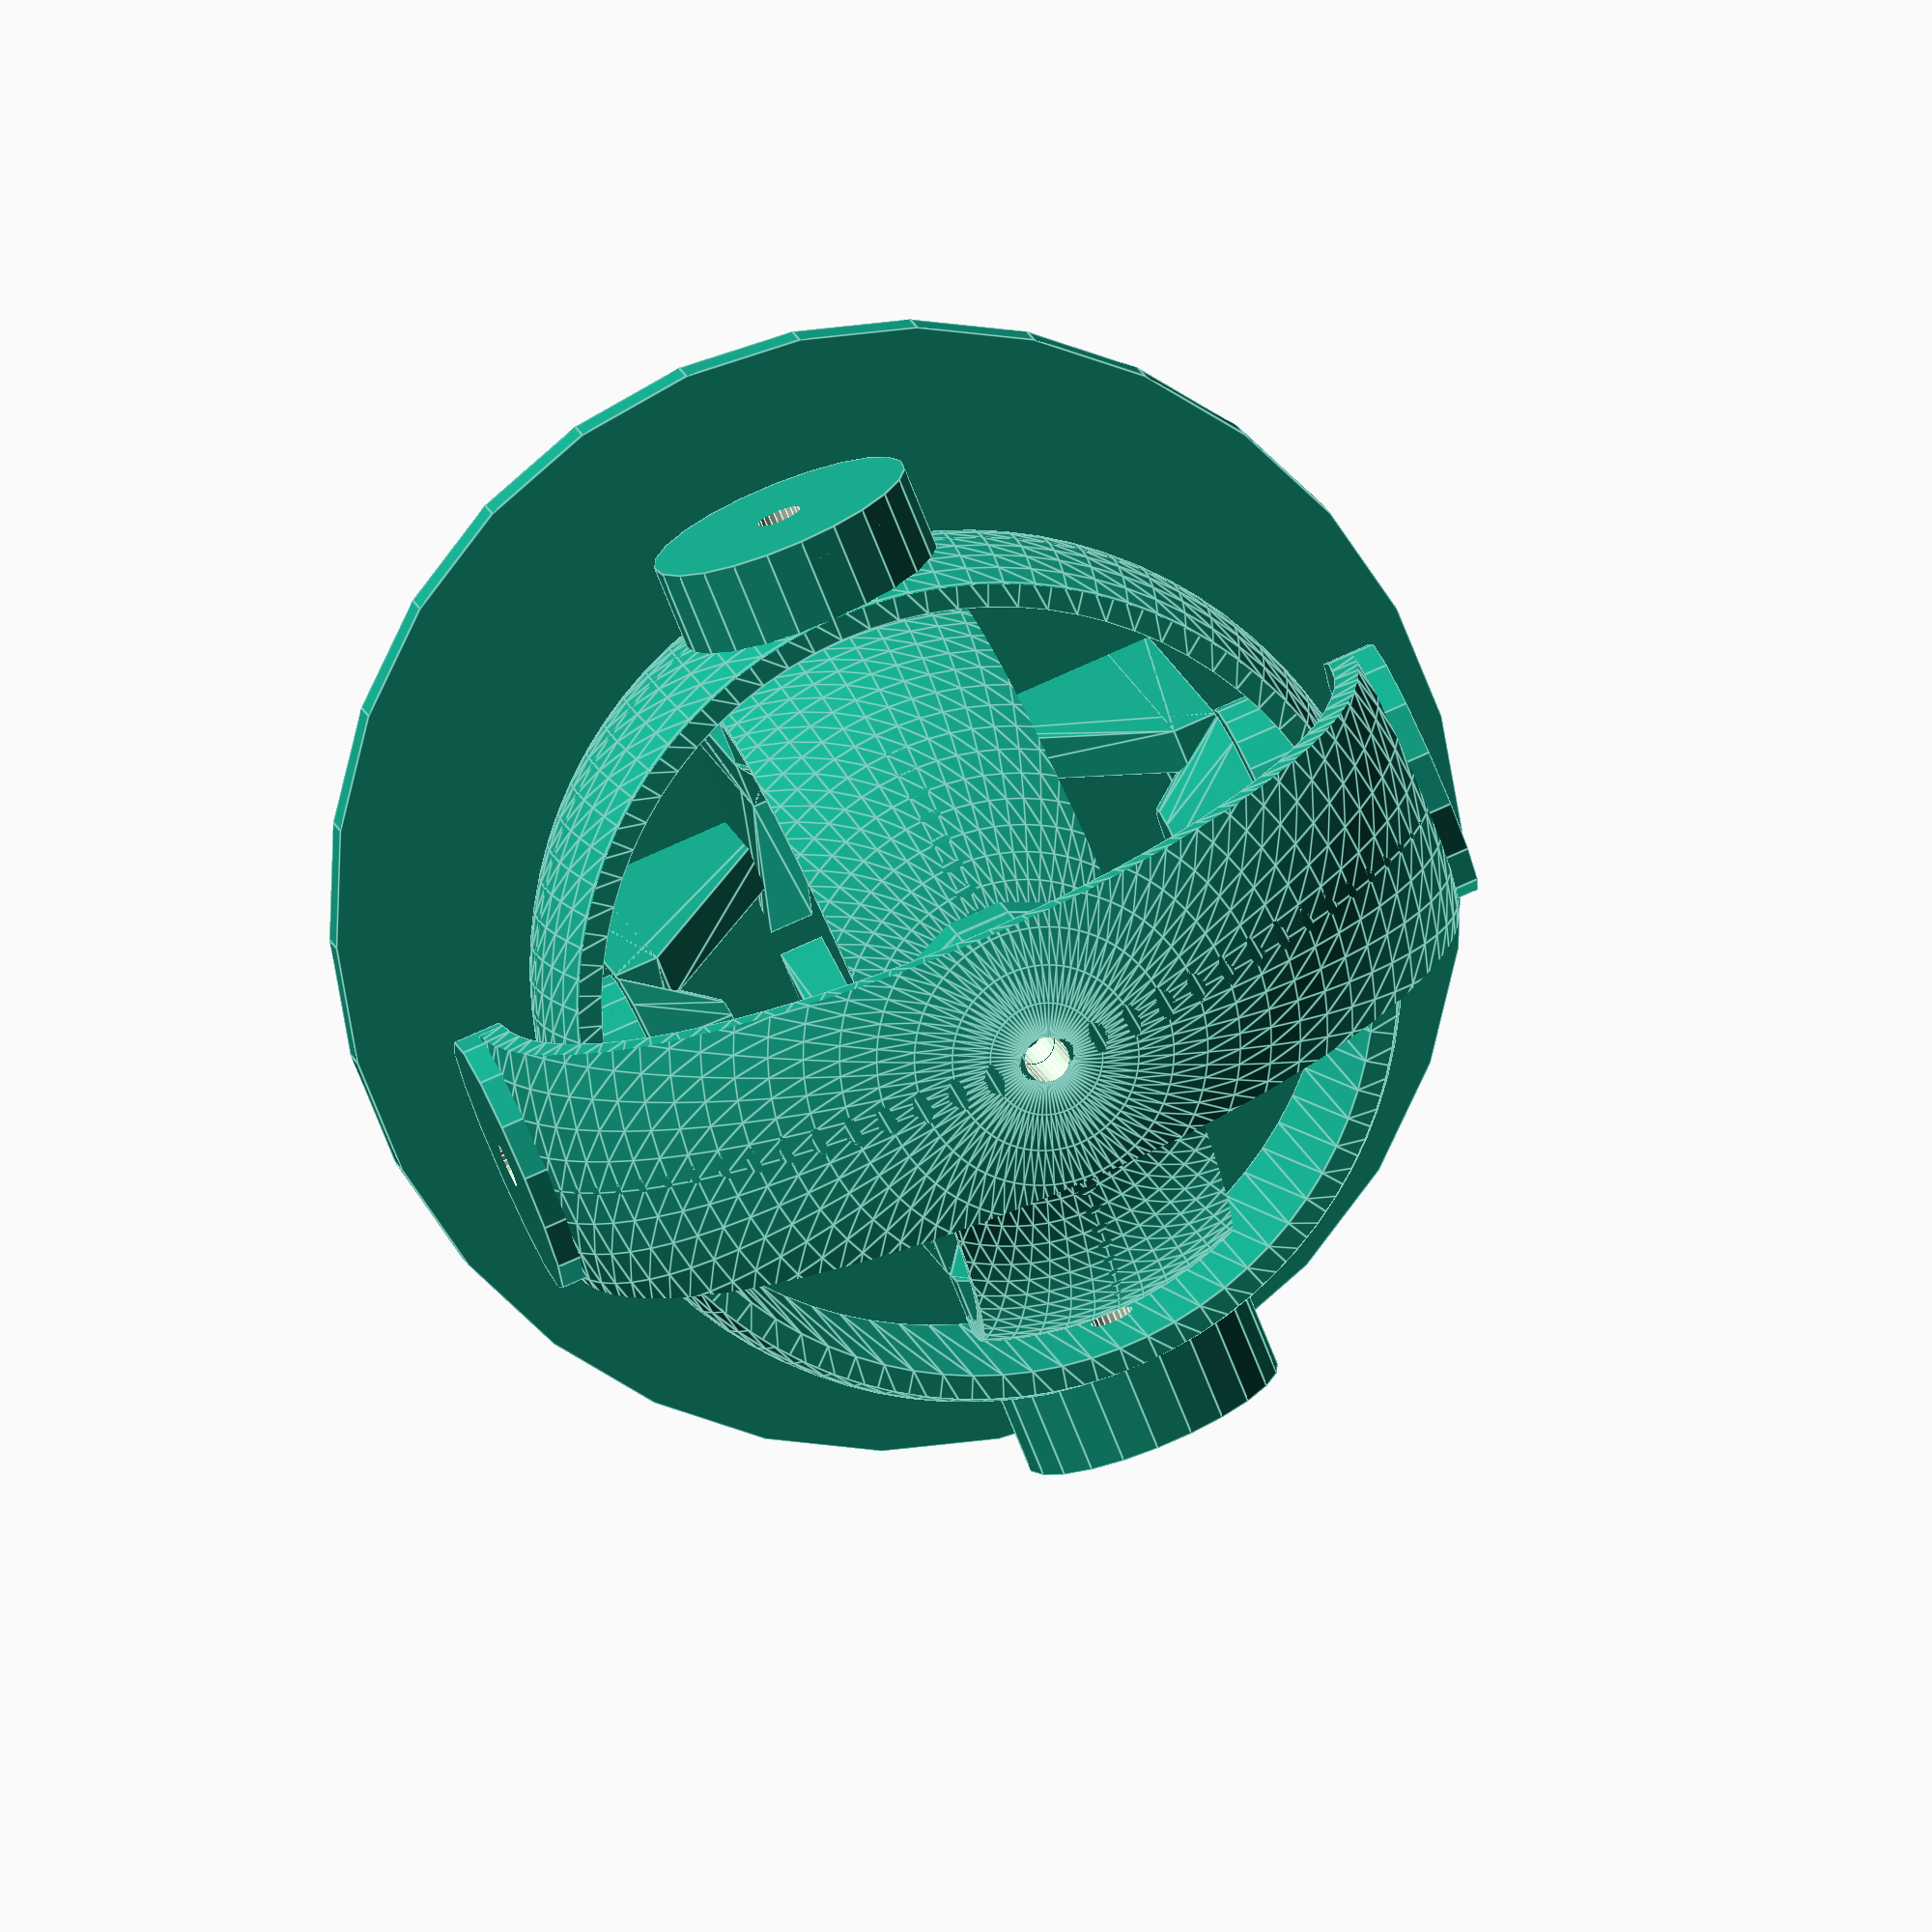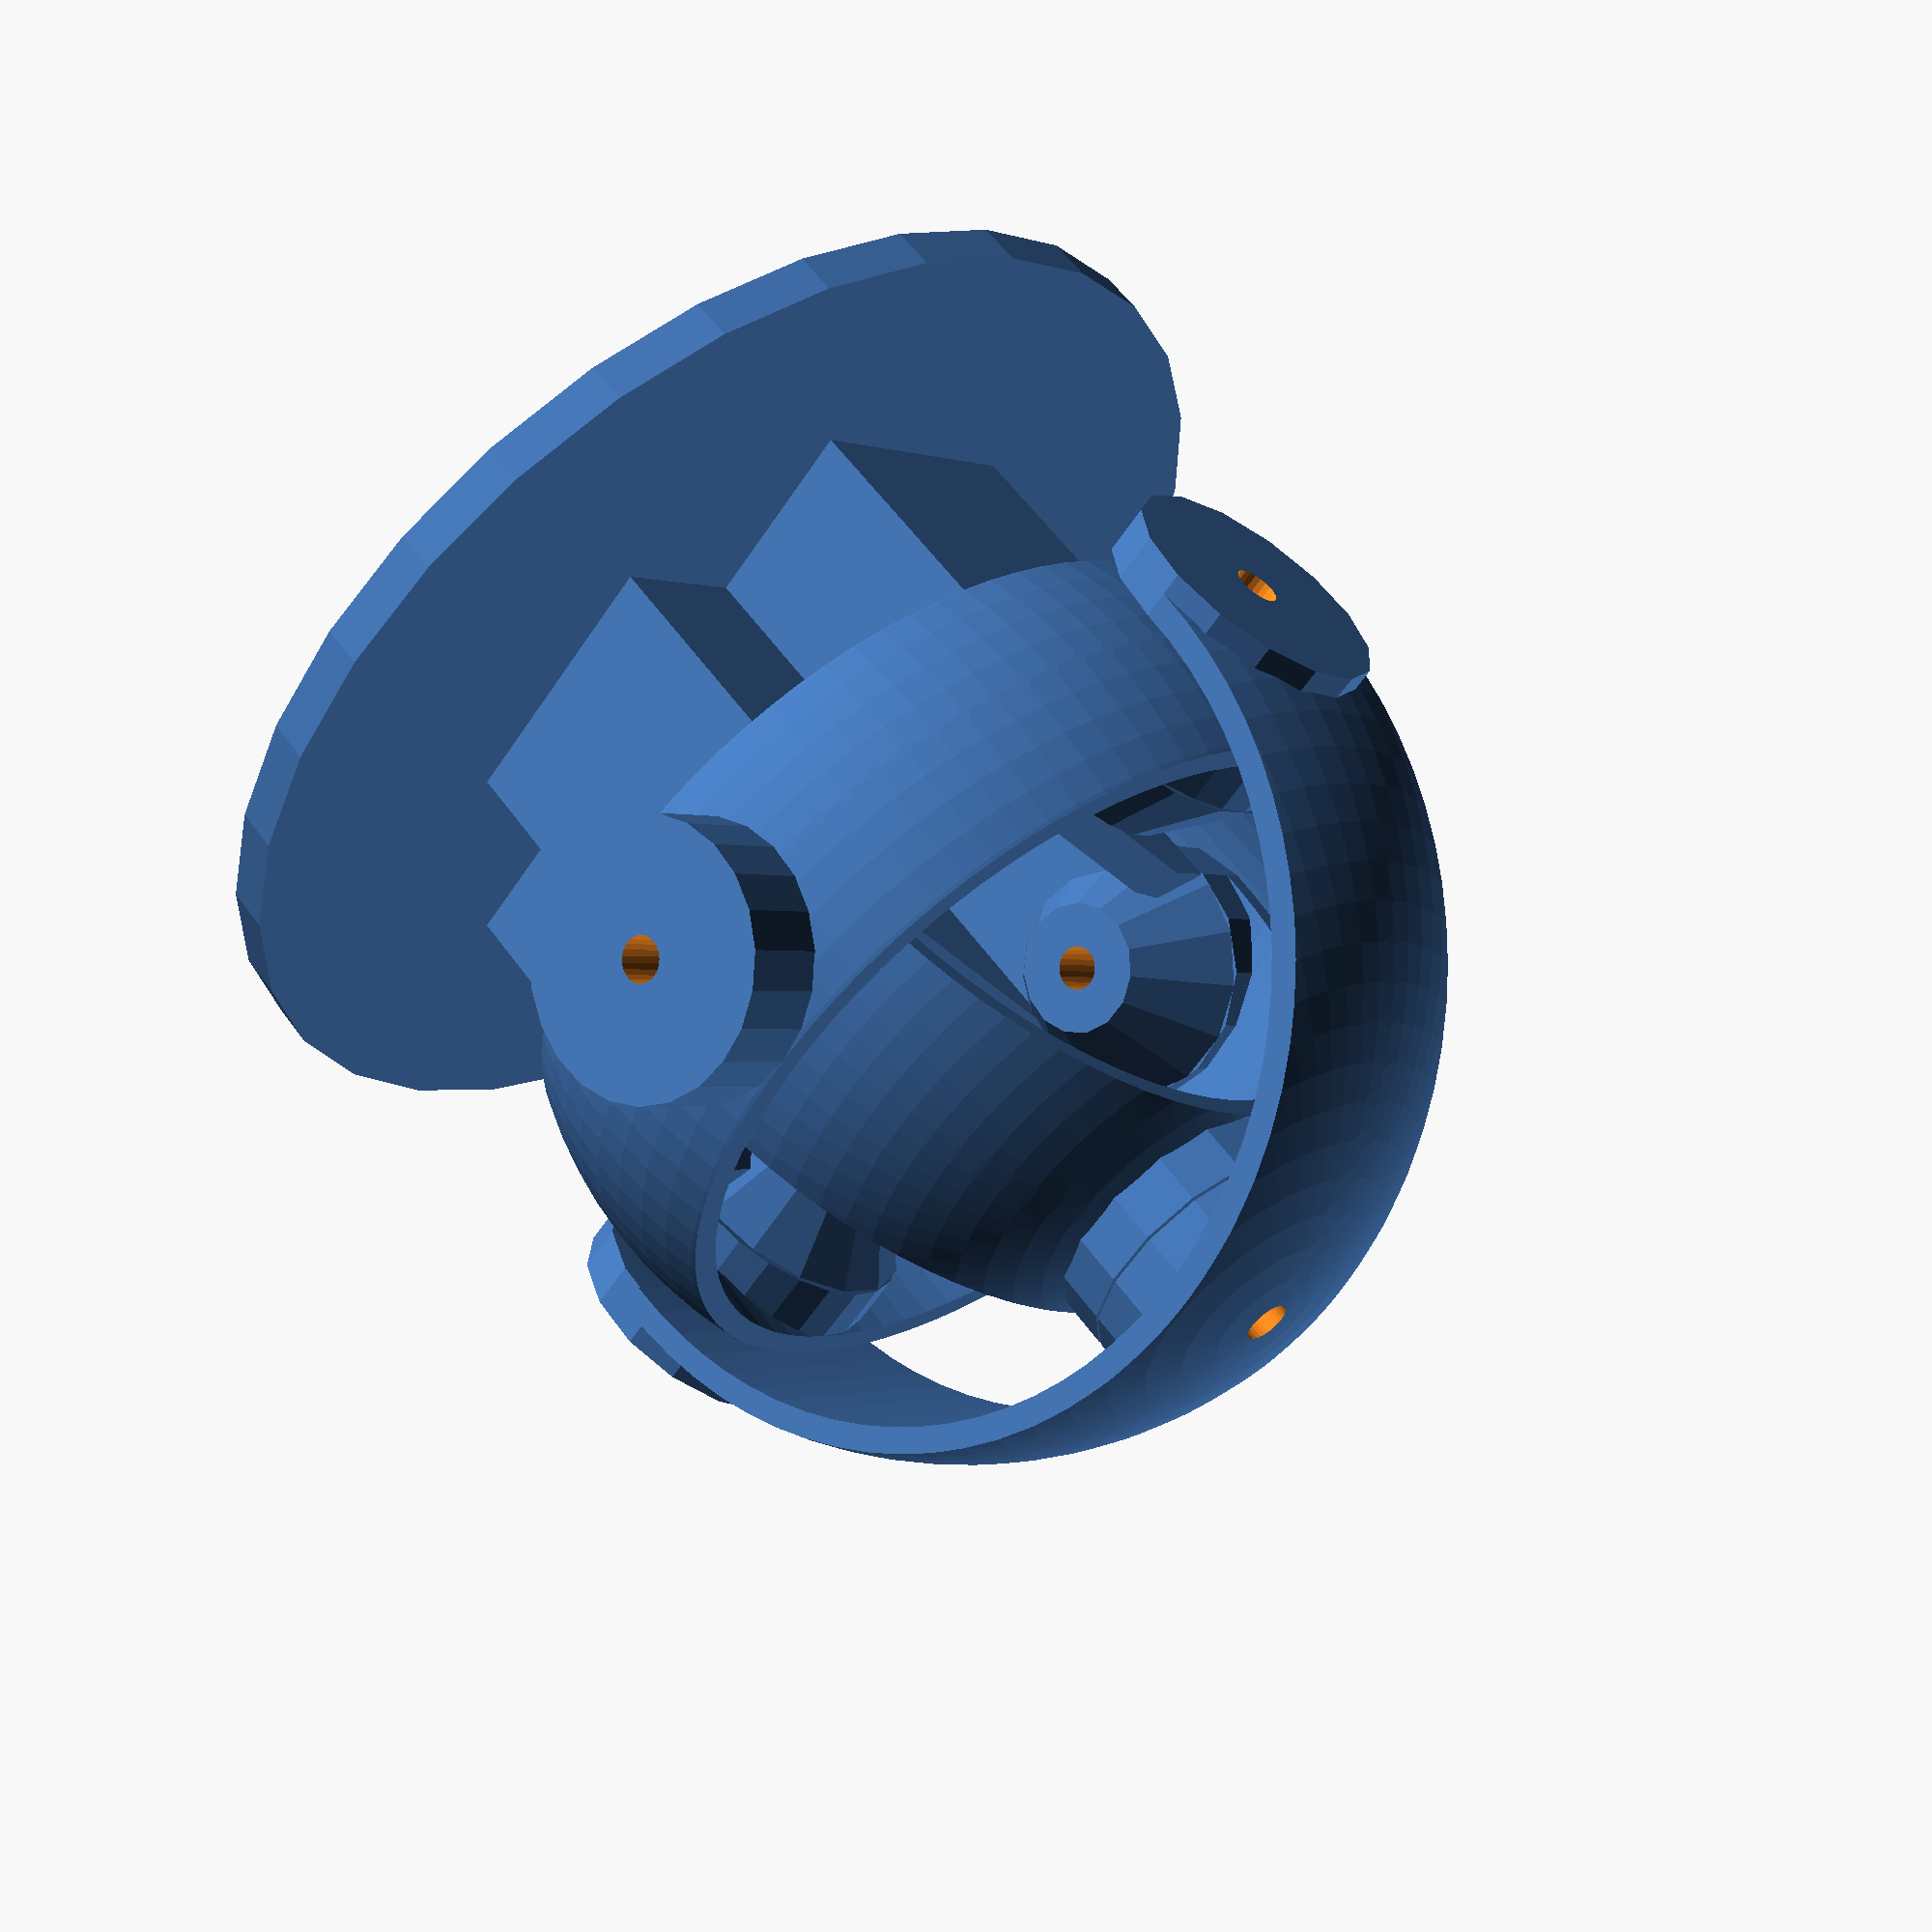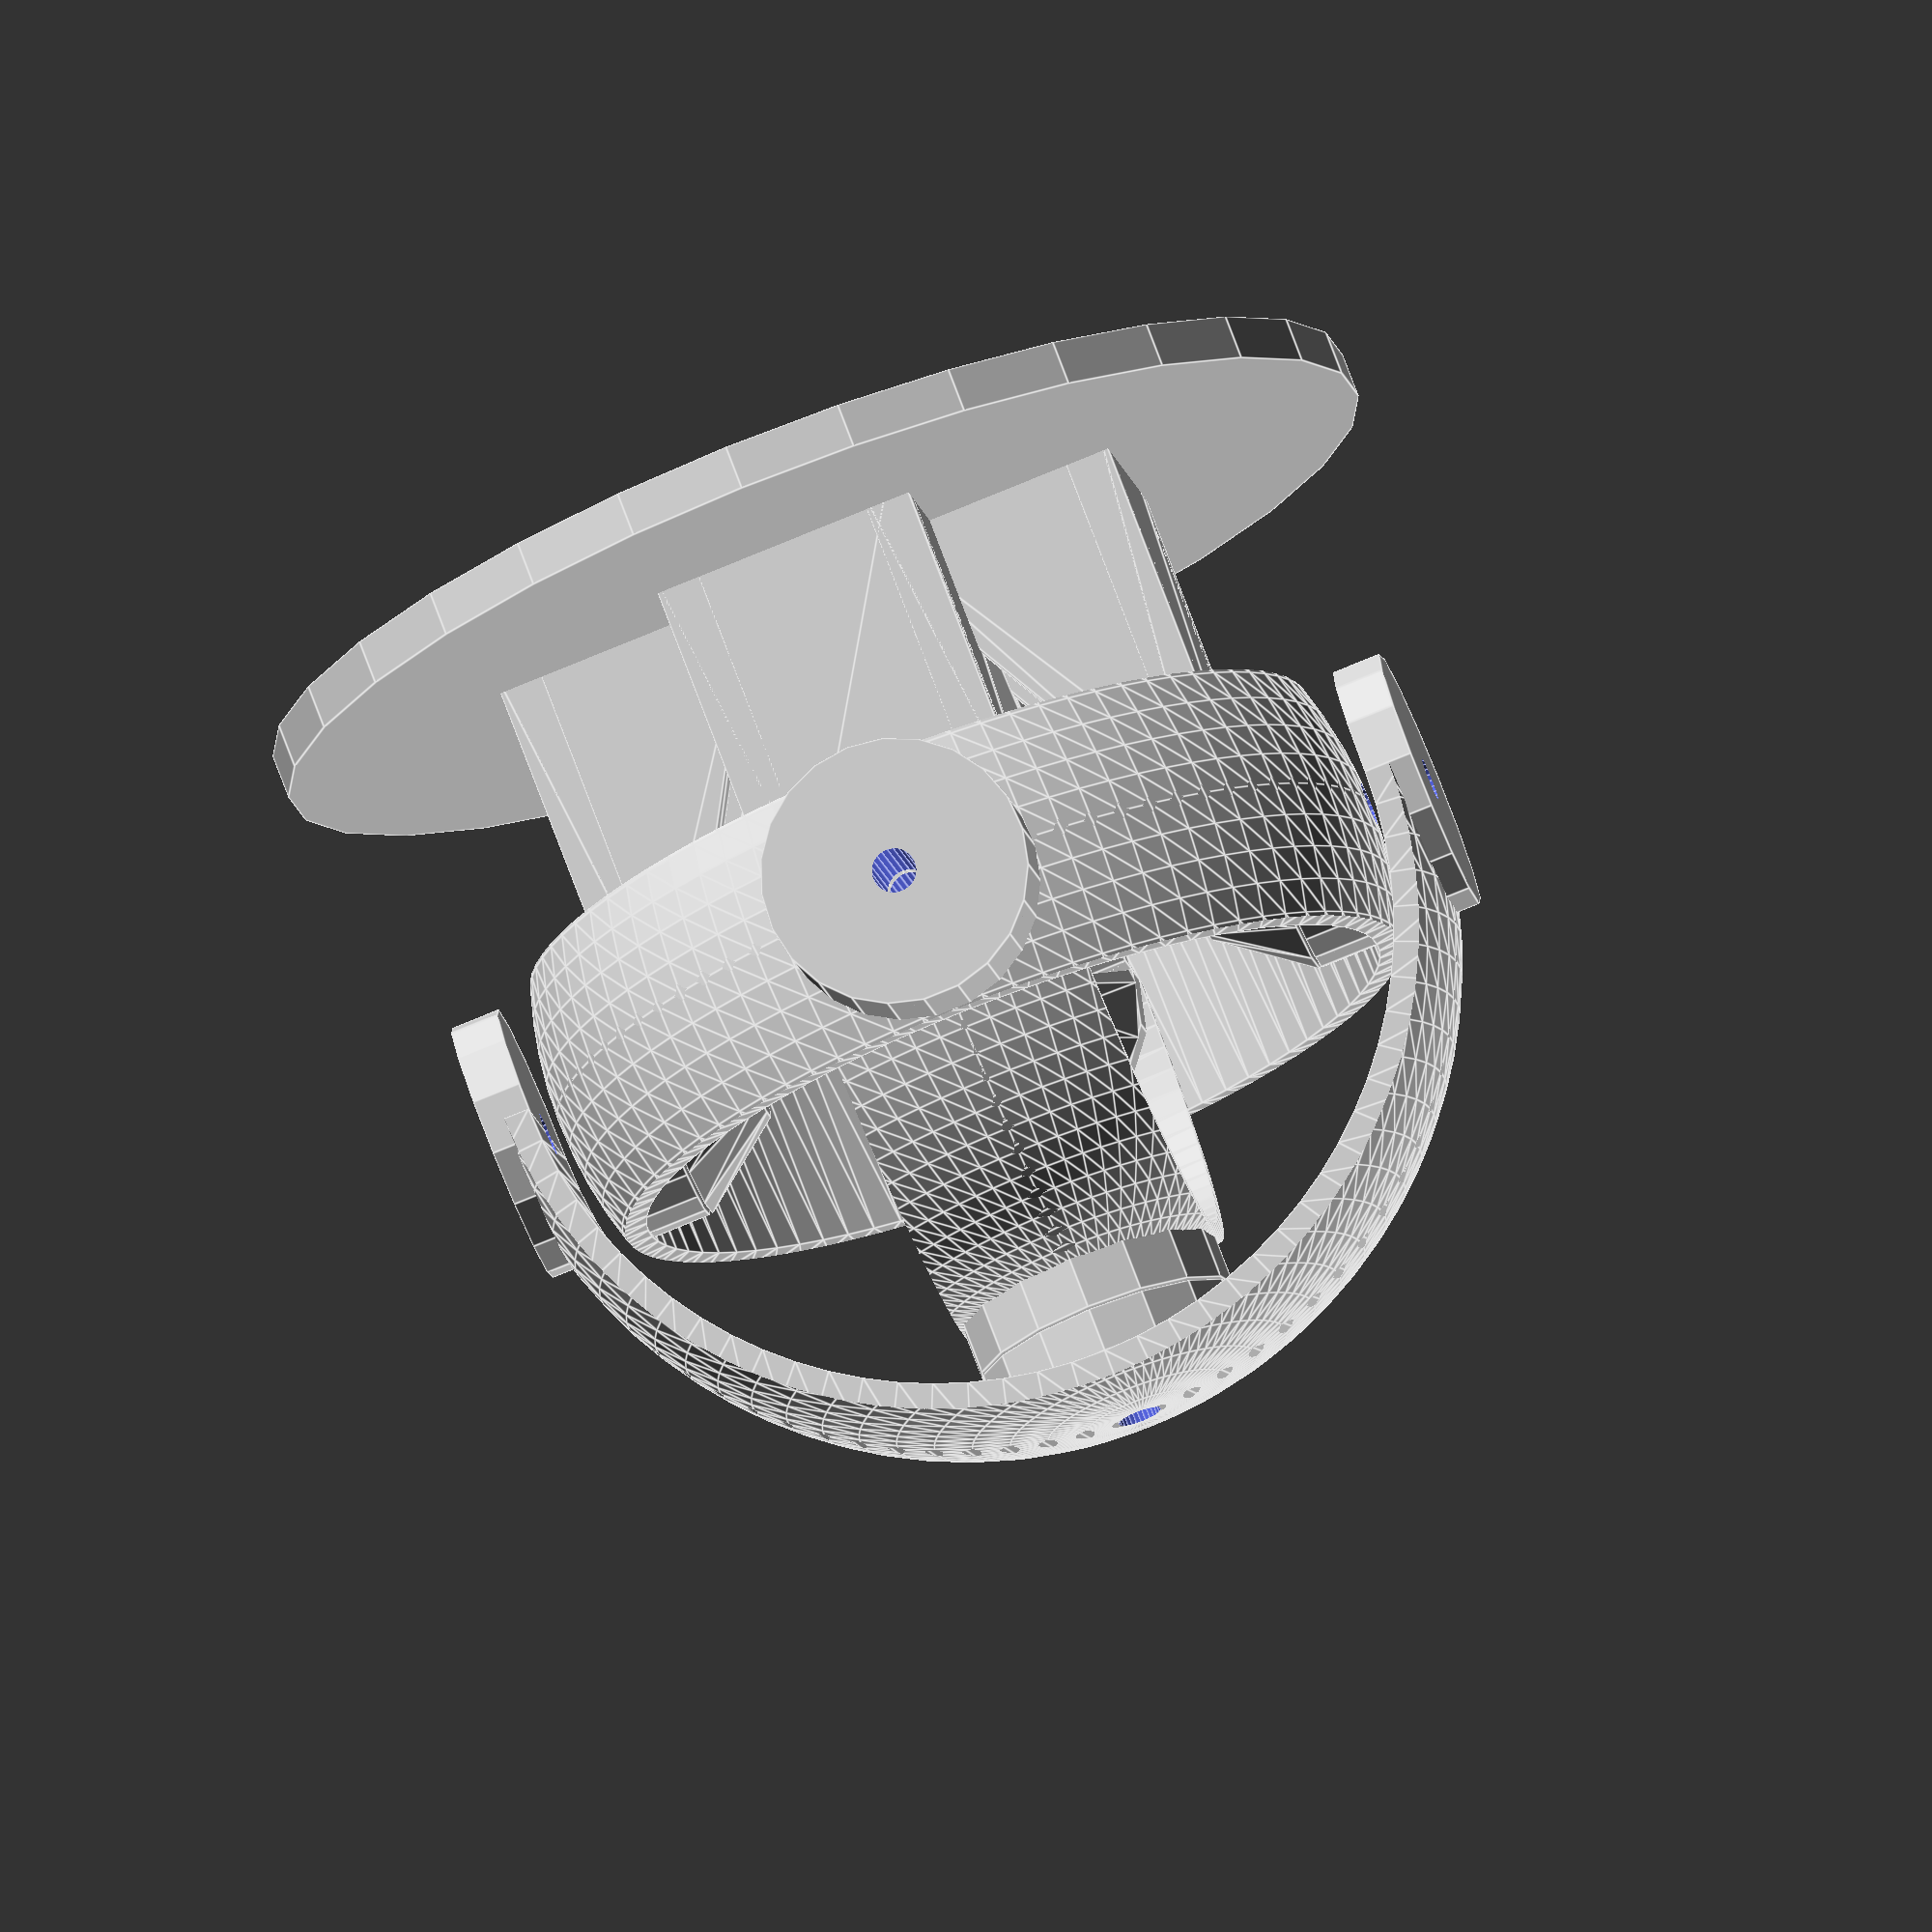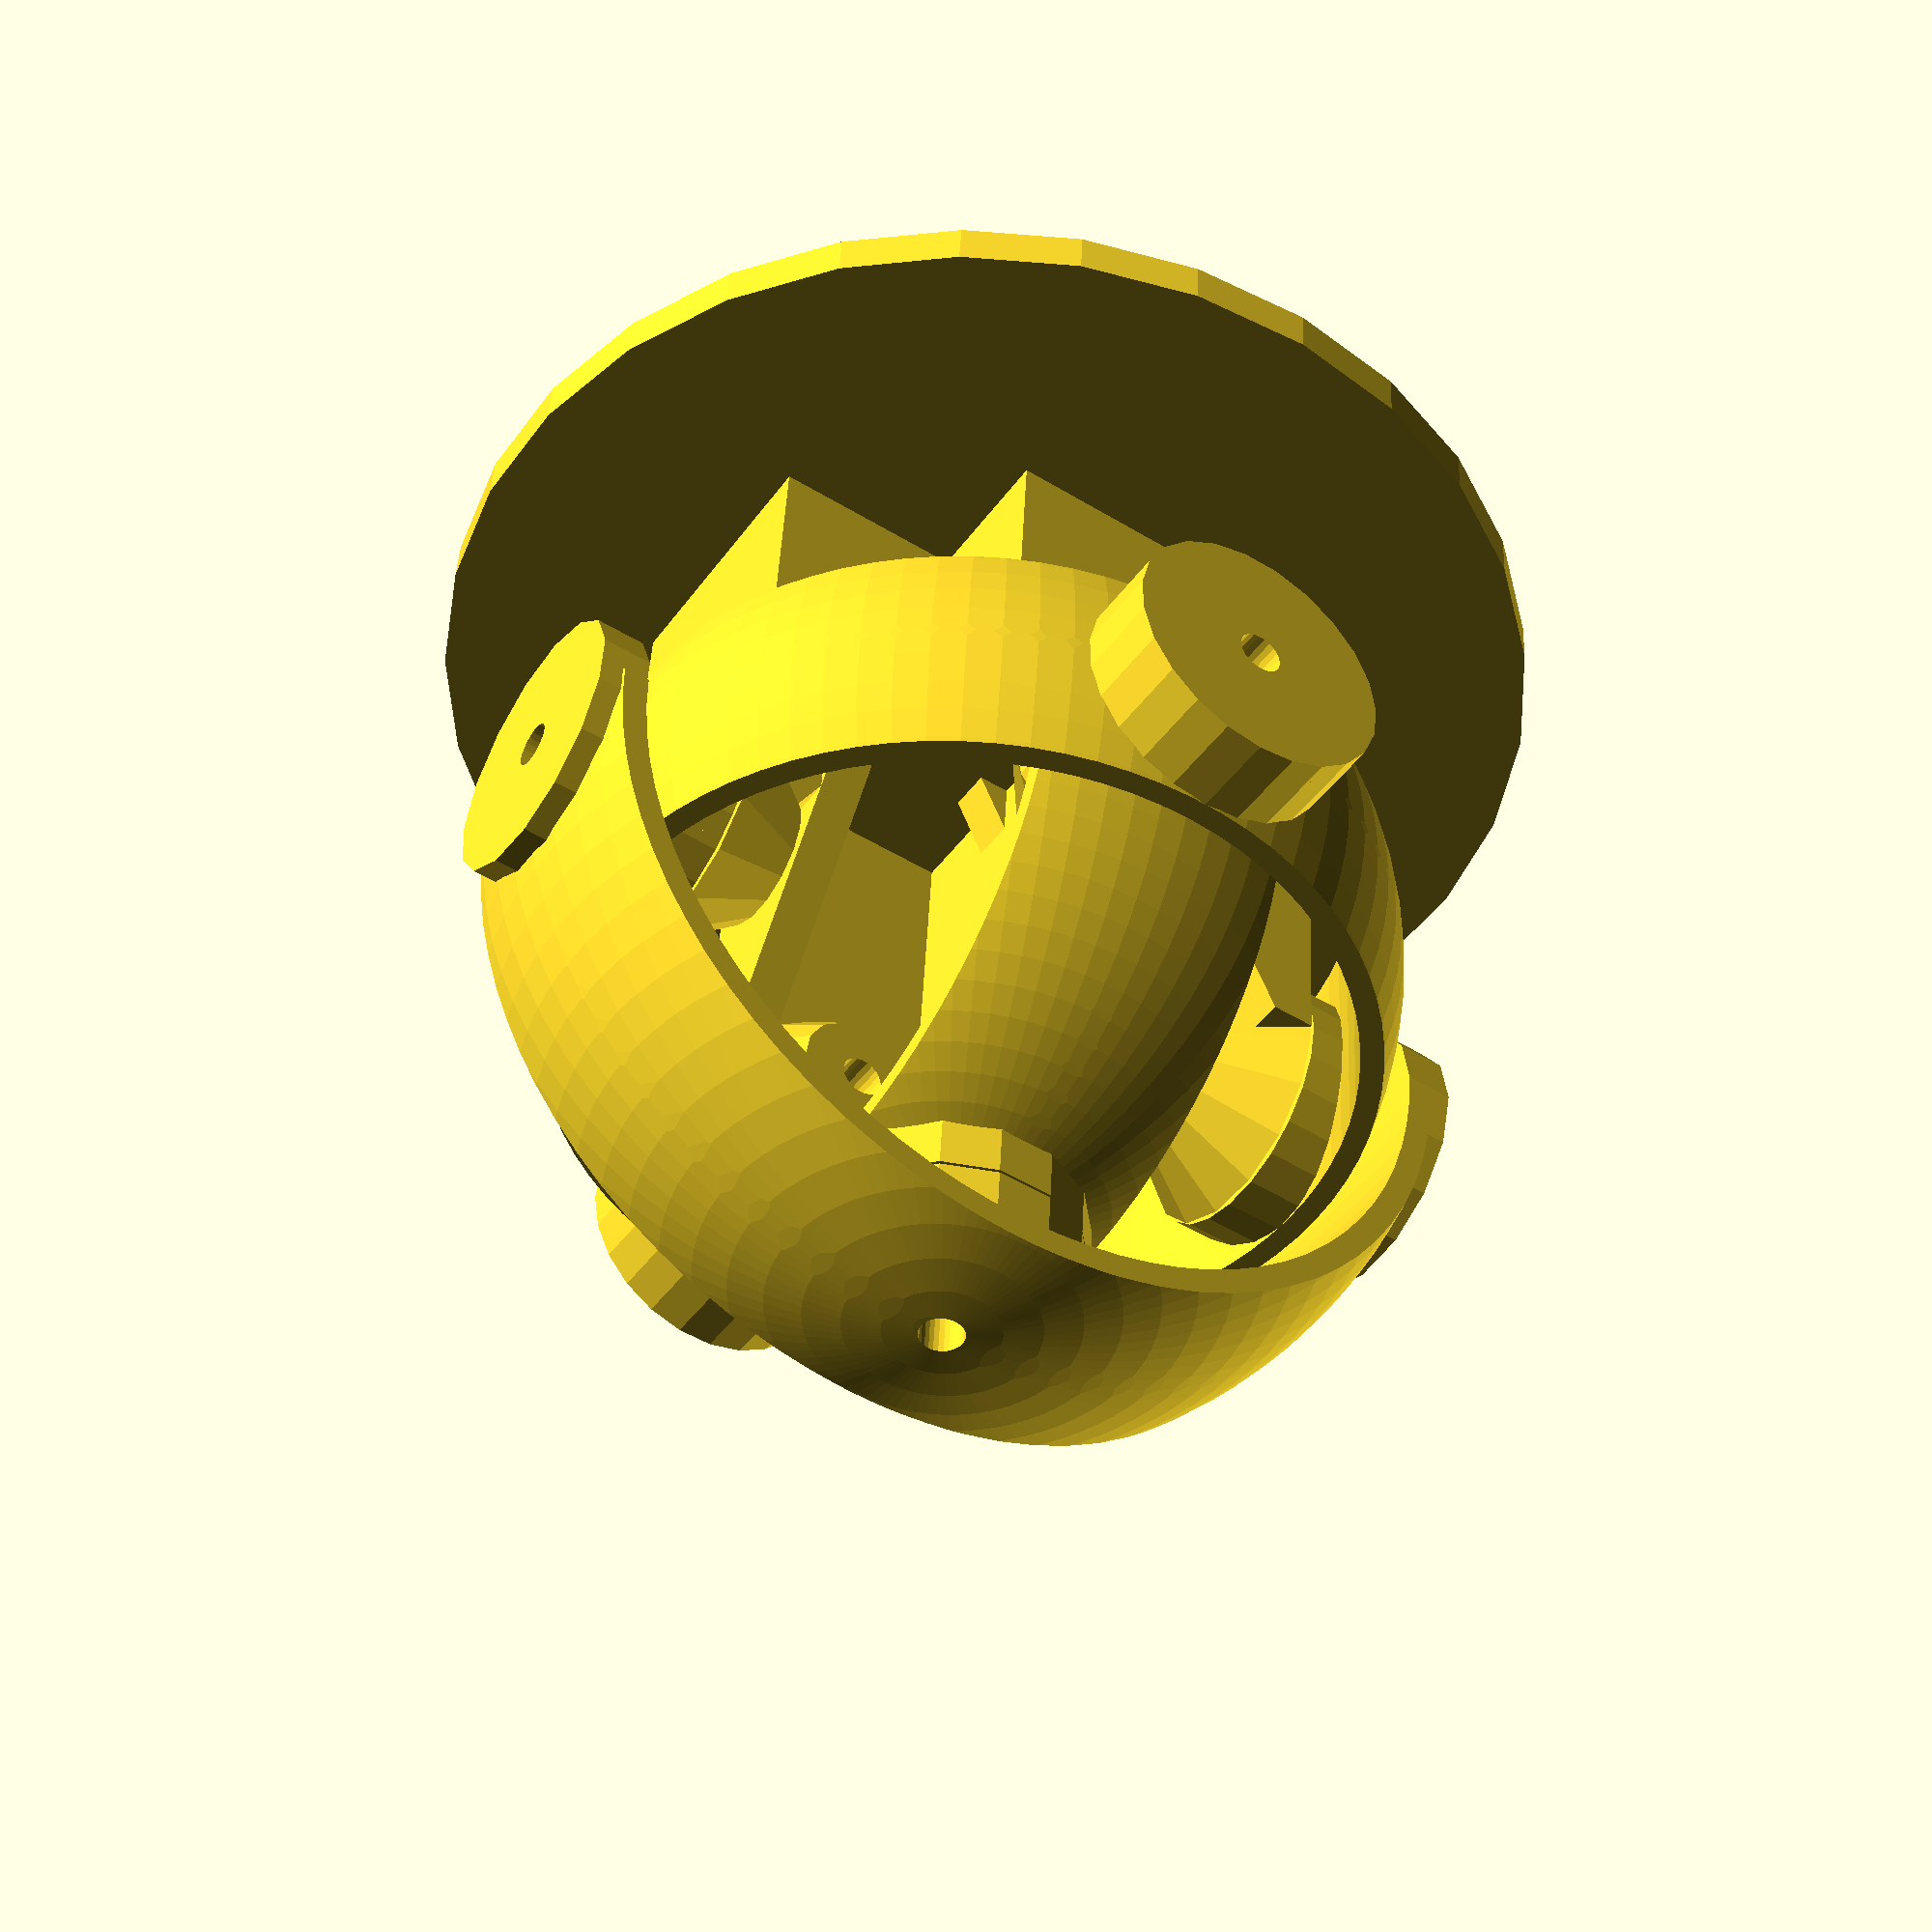
<openscad>
wall=1.5;
tol=0.2;
dmain=38;
dlug=9;
axis=1.5;
axismain=dmain-2*wall-1.5;
echo("axismain",axismain);
d1axis=dmain-2*wall-6;
d2axis=dmain-2*wall-2;
d1oaxis=dmain-2*wall-13;
d2oaxis=dmain-2*wall-10;
z3axis=dmain-2*wall-8;
d3axis=1.5; // 3mm service axis
hbase=15;
hstick=10;
dstick=6;
module z(offs) translate([0,0,offs]) children();
module rz(angle) rotate([0,0,angle]) children();
module ry(angle) rotate([0,angle,0]) children();
module rx(angle) rotate([angle,0,0]) children();

module capxy()
{
    module f0() for(r=[0,90])rz(r)rx(90)
        cylinder(d=axis,h=dmain,center=true,$fn=23);
    module f1() difference() {
            union() {
                sphere(d=dmain,$fn=91); 
                z(dmain/2-wall-wall)cylinder(d1=dstick*3,d2=dstick,h=dstick,$fn=41);
                z(dmain/2-wall)cylinder(d=dstick,h=hstick+wall,$fn=41);
                }
            sphere(d=dmain-2*wall,$fn=91);
            z(-dmain/2)cube([dmain,dmain,dmain],center=true);
            f0();
        }
    module f2() difference() {
        intersection() {
            for(r=[0:90:359])rz(r)rx(90)
                z(axismain/2)cylinder(d=dlug,h=wall+1.5,$fn=23);
            sphere(d=dmain,$fn=91); 
        }
        f0();
    }
    f1();
    f2();
}

module drivex()
{
    o=d1axis/2-wall;
    module f0() for(r=[0,90])rz(r)rx(90)
        cylinder(d=axis,h=dmain,center=true,$fn=23);
    module f1() {
        intersection() {
            rotate_extrude(convexity=4,$fn=81)
                translate([o,-dlug/2]) square([wall,dlug]);
            sphere(d=d1axis,$fn=81);
        }
        for(t=[90,-90])ry(t)
          z(o)cylinder(d=dlug,h=(axismain-tol)/2-o,$fn=23);
    }
    module f2() for(r=[0,180])rz(r)rx(90)
        z(d1oaxis/2)cylinder(d=dlug,h=o-d1oaxis/2,$fn=23);
    difference() { f1(); f0(); }
    difference() { f2(); f0(); }
}

module drivey1()
{
    o1=d2axis/2-wall;
    h1=(axismain-tol)/2-o1;
    h3=(d2axis-z3axis)/2-wall;
    module f0() for(r=[0,90])rz(r)rx(90)
        cylinder(d=axis,h=dmain,center=true,$fn=23);
    module f1() {
        intersection() {
            ry(90)rz(90)rotate_extrude(angle=180,convexity=4,$fn=81)
                translate([o1,-dlug/2])square([wall,dlug]);
            sphere(d=d2axis,$fn=81);
        }
        for(r=[0,180])rz(r)rx(90)z(o1)cylinder(d=dlug,h=h1);
    }
    module f2() z(z3axis/2) 
        cylinder(d=dlug,h=h3);
    module f3()
        cylinder(d=d3axis,h=dmain,center=true,$fn=29);
    difference() { f1(); f0(); f3(); }
    difference() { f2(); f3(); }
}


module drivey2()
{
    o1=d2oaxis/2-wall;
    h4=(z3axis-tol)/2-o1;
    module f0() for(r=[0,90])rz(r)rx(90)
        cylinder(d=axis,h=dmain,center=true,$fn=23);
    module f1() {
        rx(90)rotate_extrude(angle=180,convexity=4,$fn=81)
            translate([o1,-dlug/2])square([wall,dlug]);
        for(r=[90,270])rz(r)rx(90)z(o1-wall)cylinder(d=dlug,h=wall*2);
    }
    module f1a() sphere(d=d2oaxis,$fn=81);
    module f2() z(o1)  
        cylinder(d=dlug,h=h4);
    module f3()
        cylinder(d=d3axis,h=dmain,center=true,$fn=29);
    difference() { intersection() {f1();f1a();} f0(); f3(); }
    difference() { f2(); f3(); }
}

module mntbase()
{
    w1=19-tol;
    w2=22-tol;
    module f0() for(r=[0,90])rz(r)rx(90)
        cylinder(d=axis,h=dmain,center=true,$fn=23);
    module f1a()
        z(-hbase)cube([wall,wall,hbase]);
    module f1b()
        z(-hbase)cube([dlug/1,wall,wall]);
    module f1() {
        translate([0,-dlug/2])hull(){f1a(); f1b();}
        translate([0,dlug/2-wall])hull(){f1a(); f1b();}
        hull() { translate([0,-dlug/2])f1a();
        translate([0,dlug/2-wall])f1a(); }
        ry(90)cylinder(d1=dlug,d2=dlug/2,h=wall*2);
    }
    module f2() {
        for(t=[0,180])rz(t)translate([-w1/2,0]) f1();
        for(t=[90,270])rz(t)translate([-w2/2,0]) f1();
        z(-hbase+wall/2) cylinder(d=dmain,h=wall,center=true);
    }
    difference() { f2(); f0(); }
}


//capxy();
drivex();
drivey1();
drivey2();
mntbase();

module dexpmnt() {
    z(-18)cylinder(d=38,h=18,$fn=81);
    z(-5) for(x=[-.5,.5],y=[-.5,.5])translate([x,y]*30) 
        cylinder(d=1.5,h=5,$fn=15);
    module dx(x) let(sz=40,d=199)
        translate([x,0]*sz/2)translate([-x*d/2,0])cylinder(d=d,h=2,$fn=200);
    intersection() { dx(-1); dx(+1); rz(90) dx(-1); rz(90) dx(1);} 
        
}

//z(3)#dexpmnt();

</openscad>
<views>
elev=169.0 azim=247.8 roll=189.4 proj=o view=edges
elev=302.6 azim=43.1 roll=324.6 proj=p view=solid
elev=284.2 azim=261.2 roll=339.5 proj=o view=edges
elev=136.4 azim=303.5 roll=177.4 proj=p view=solid
</views>
